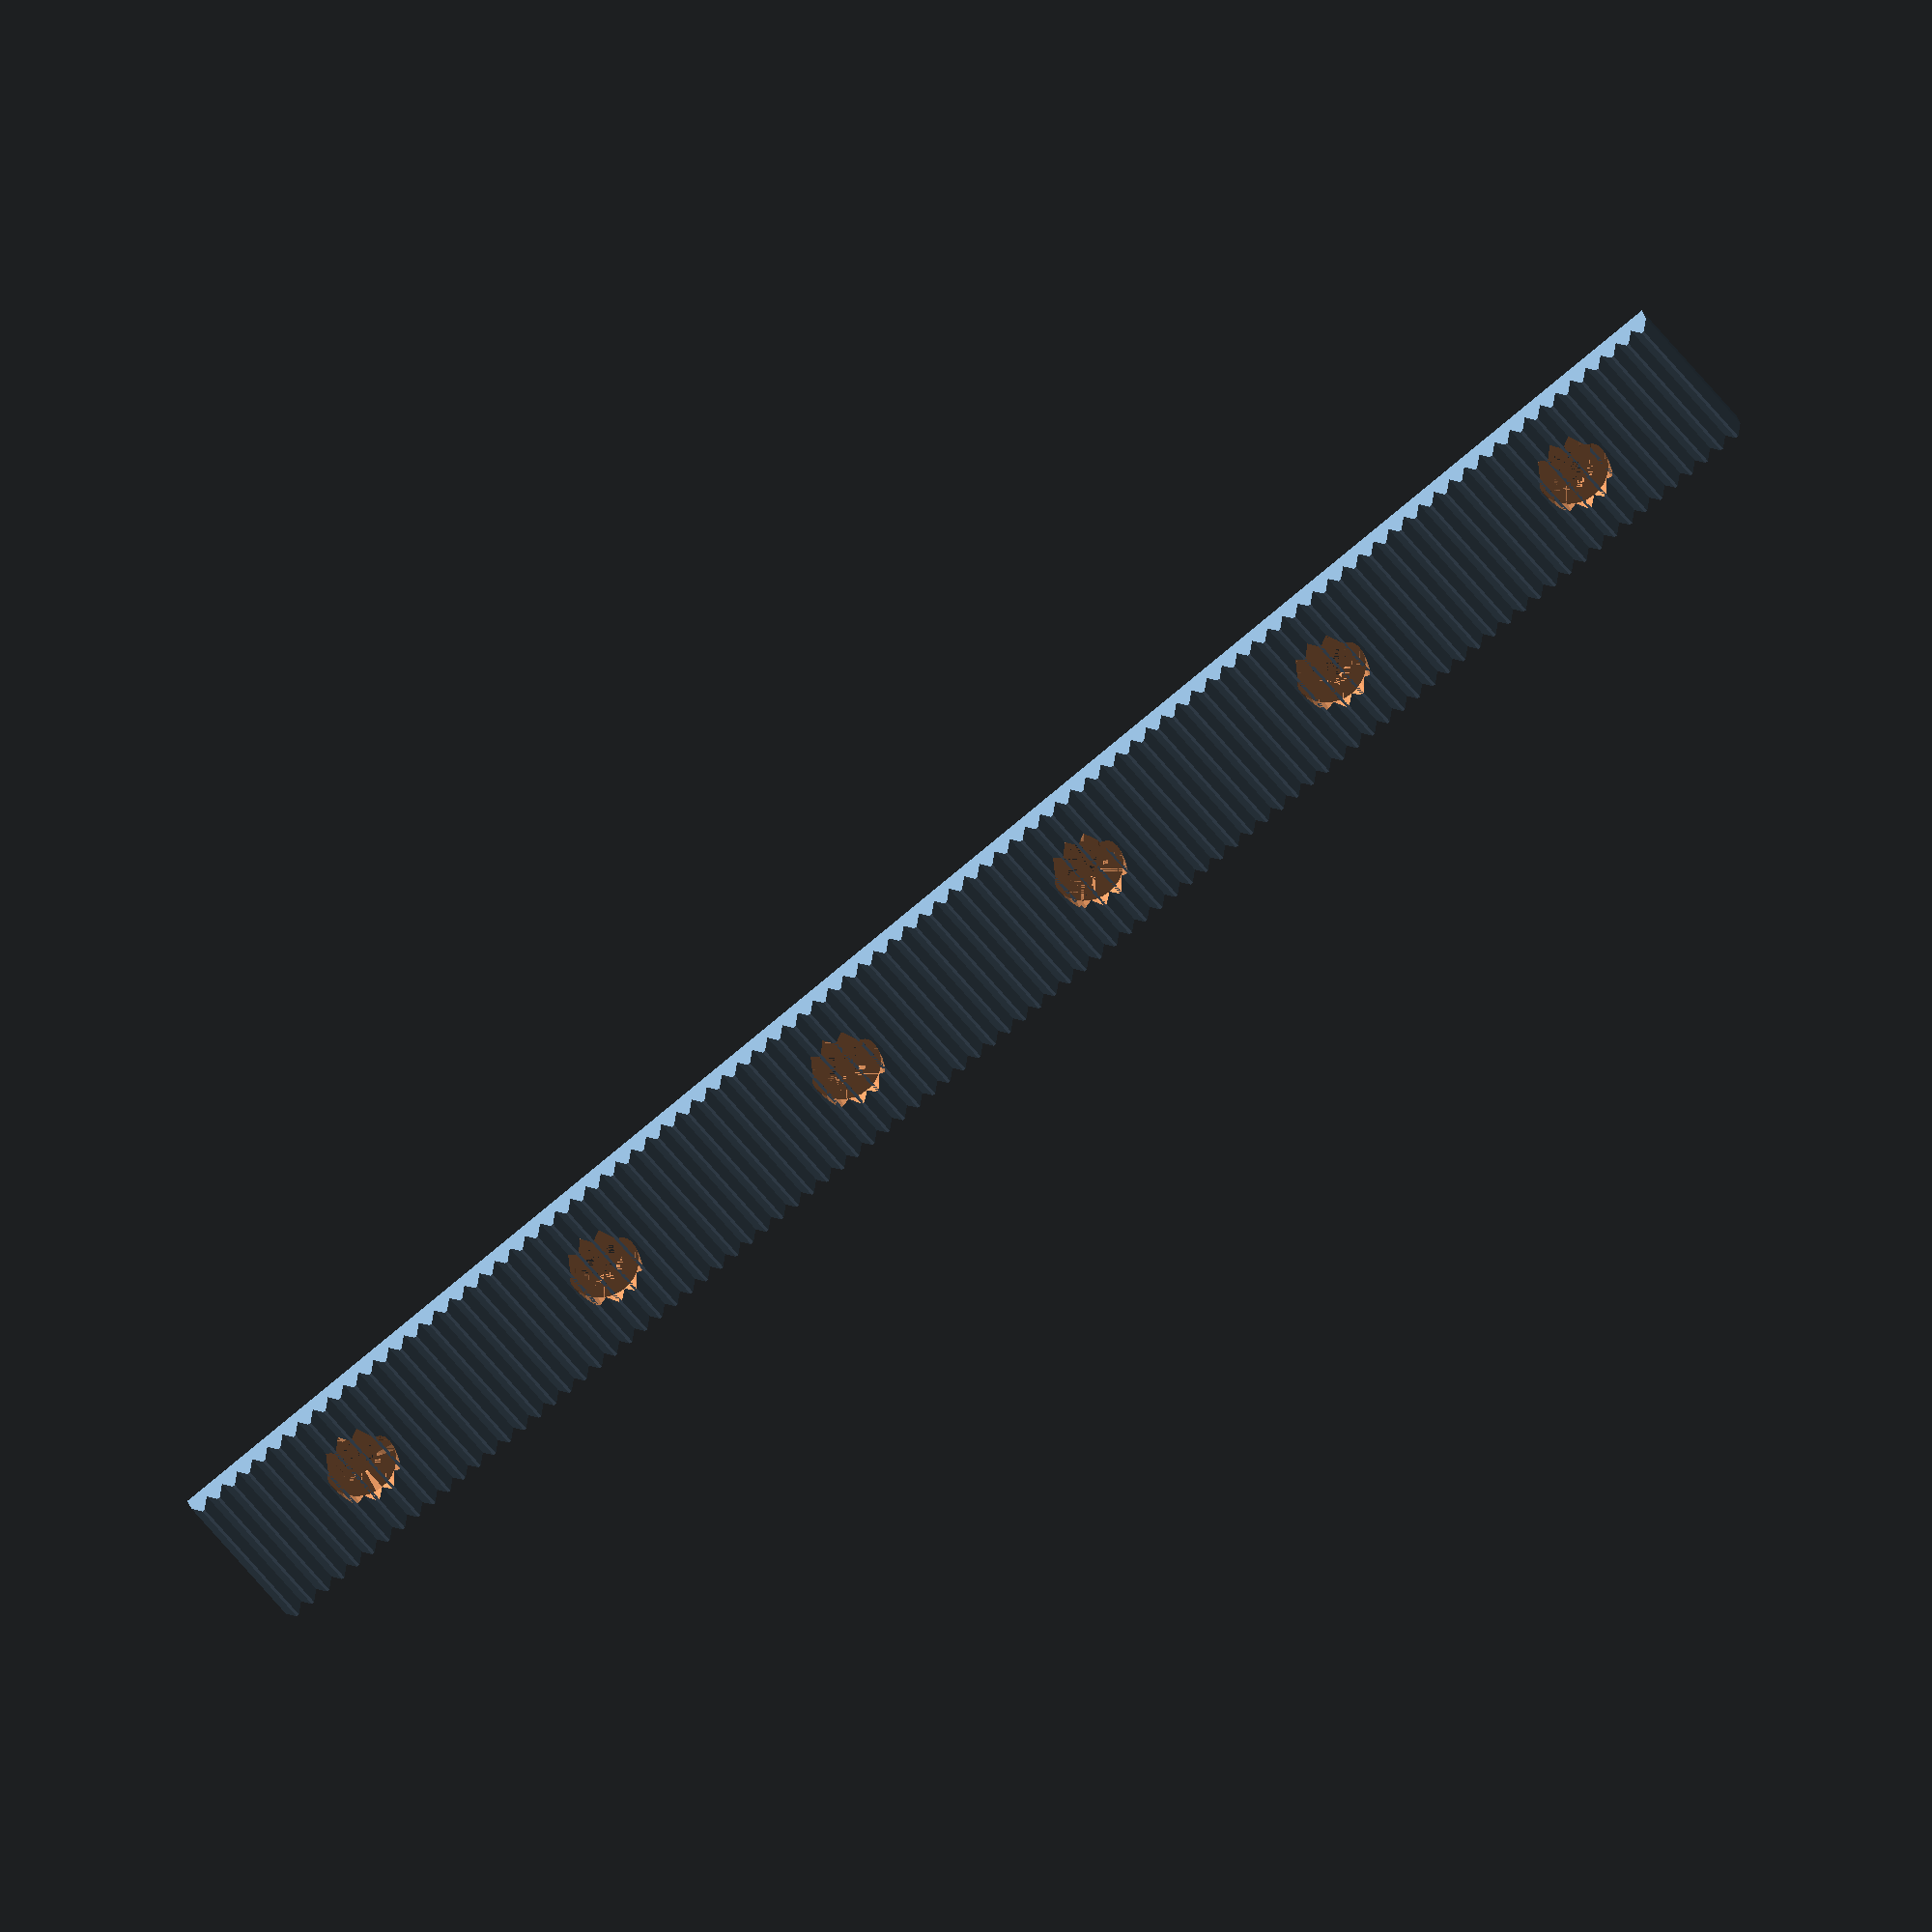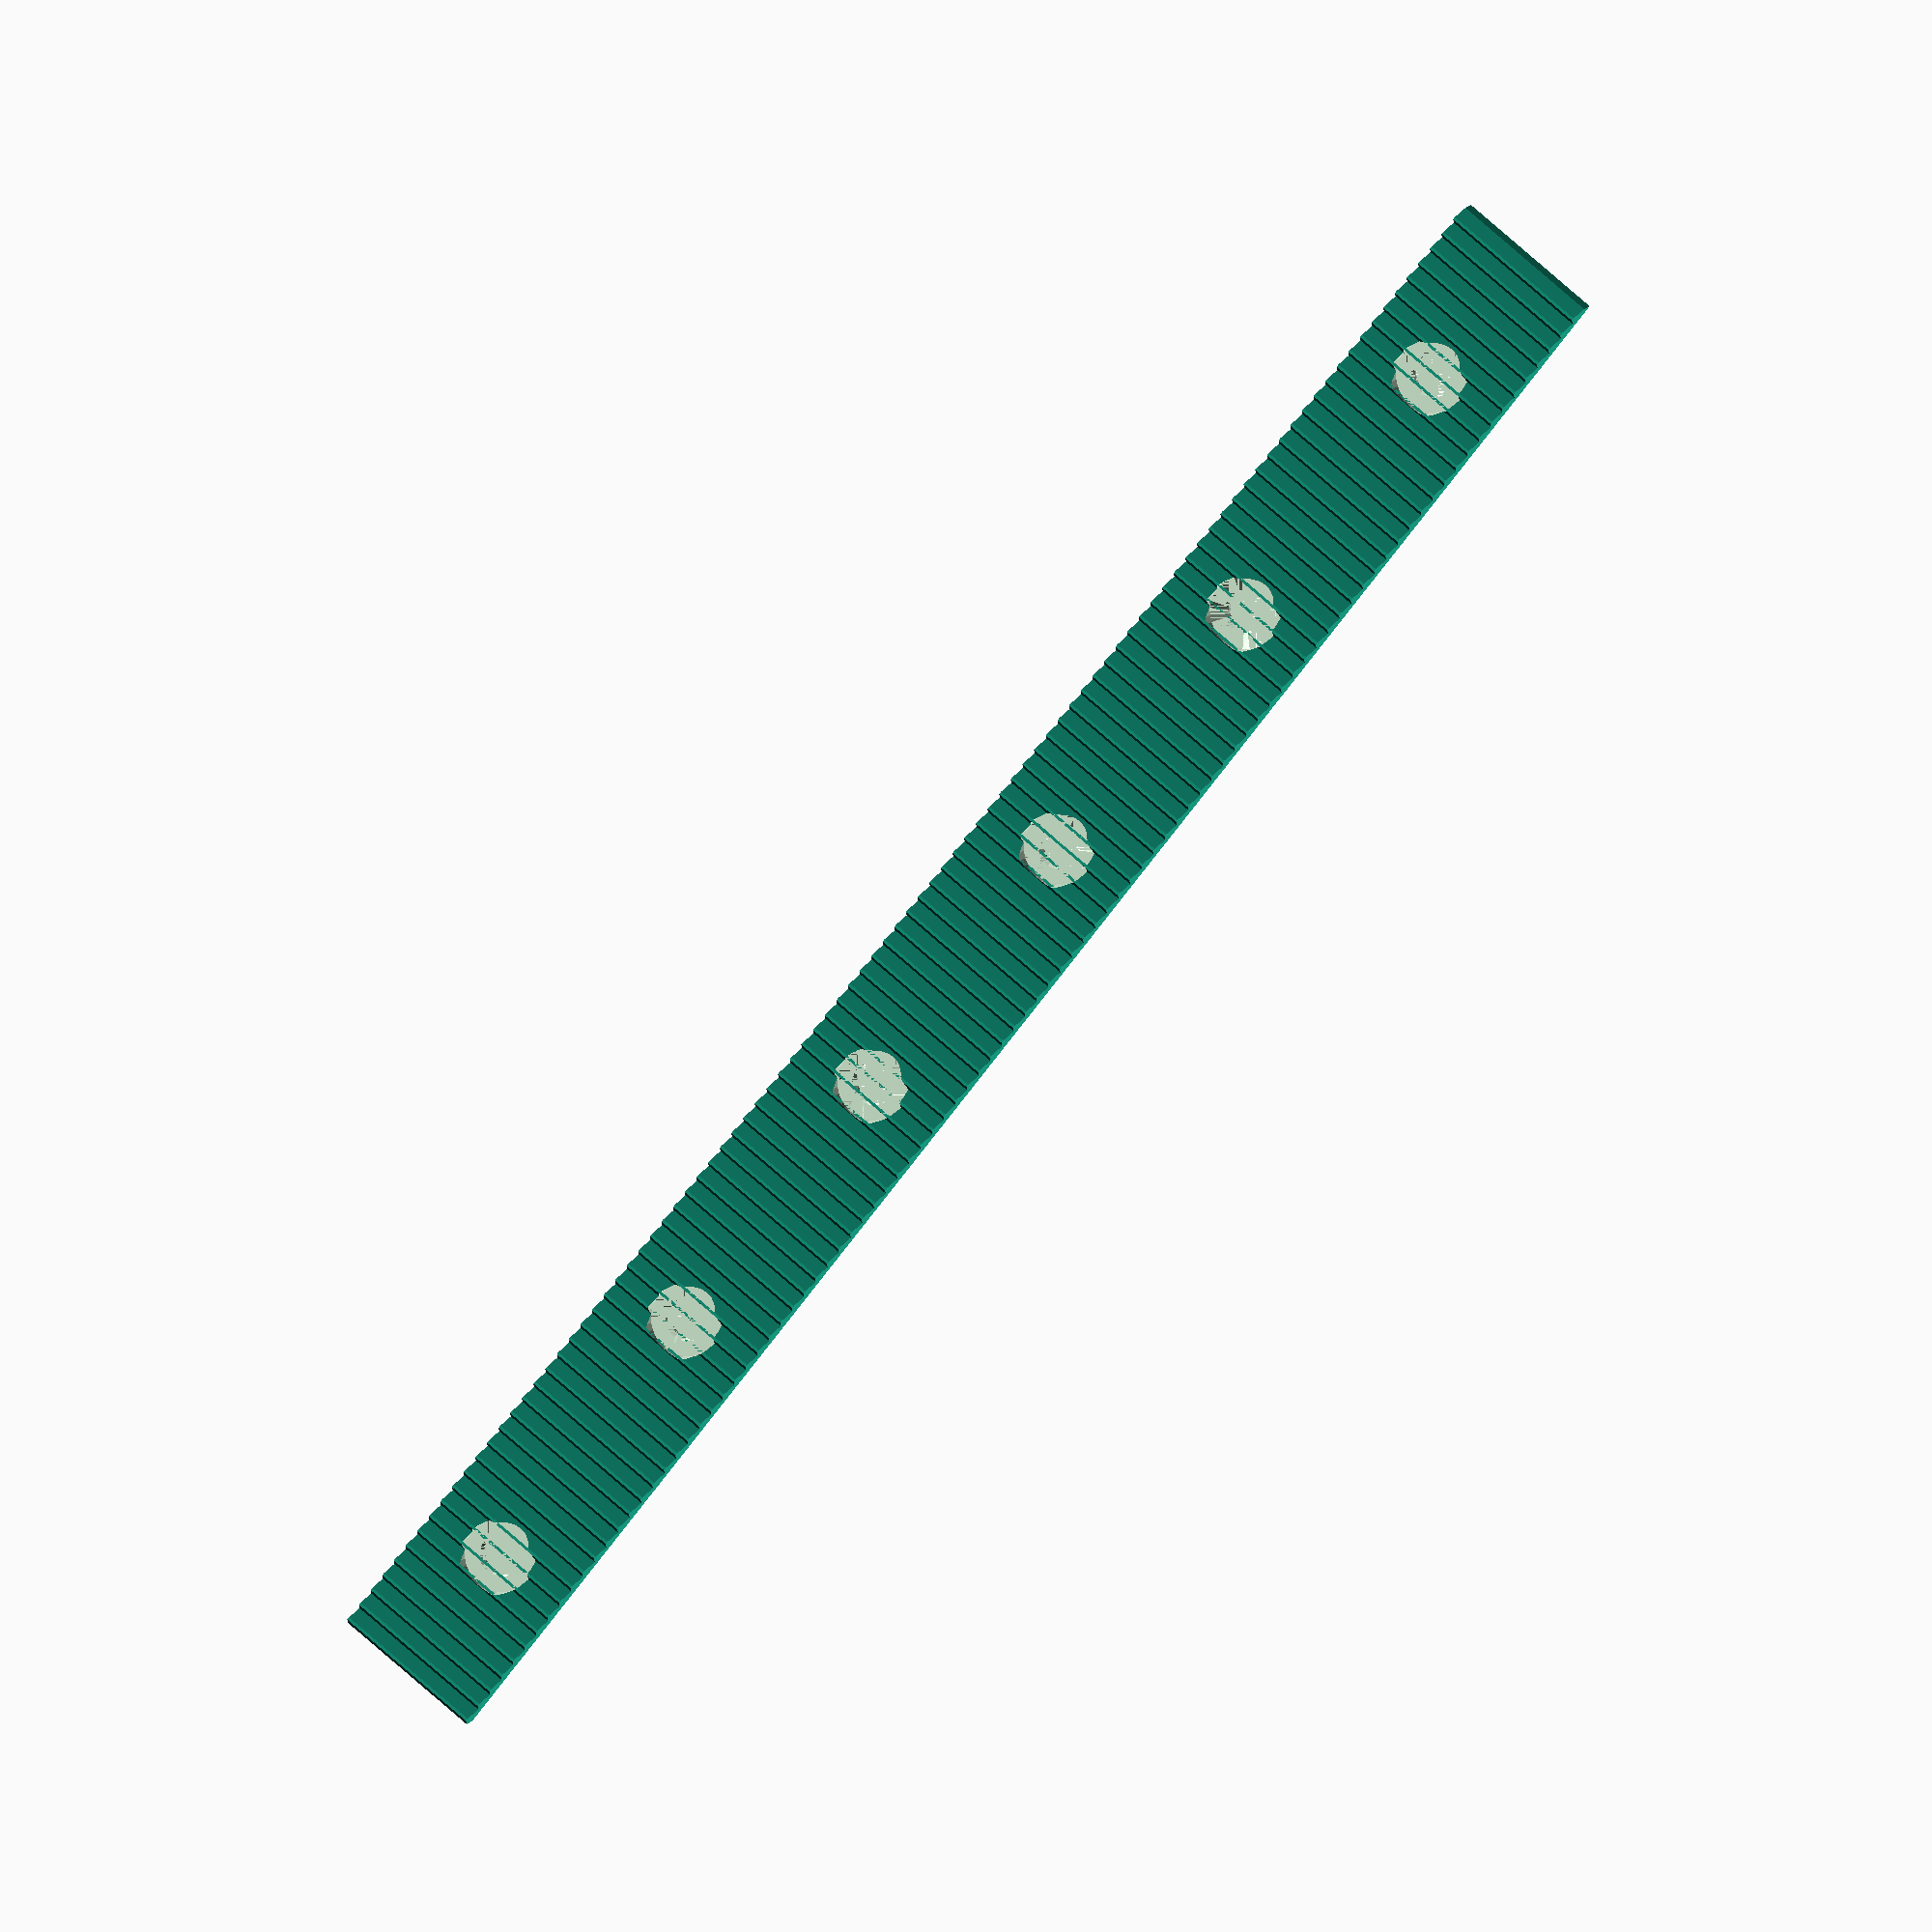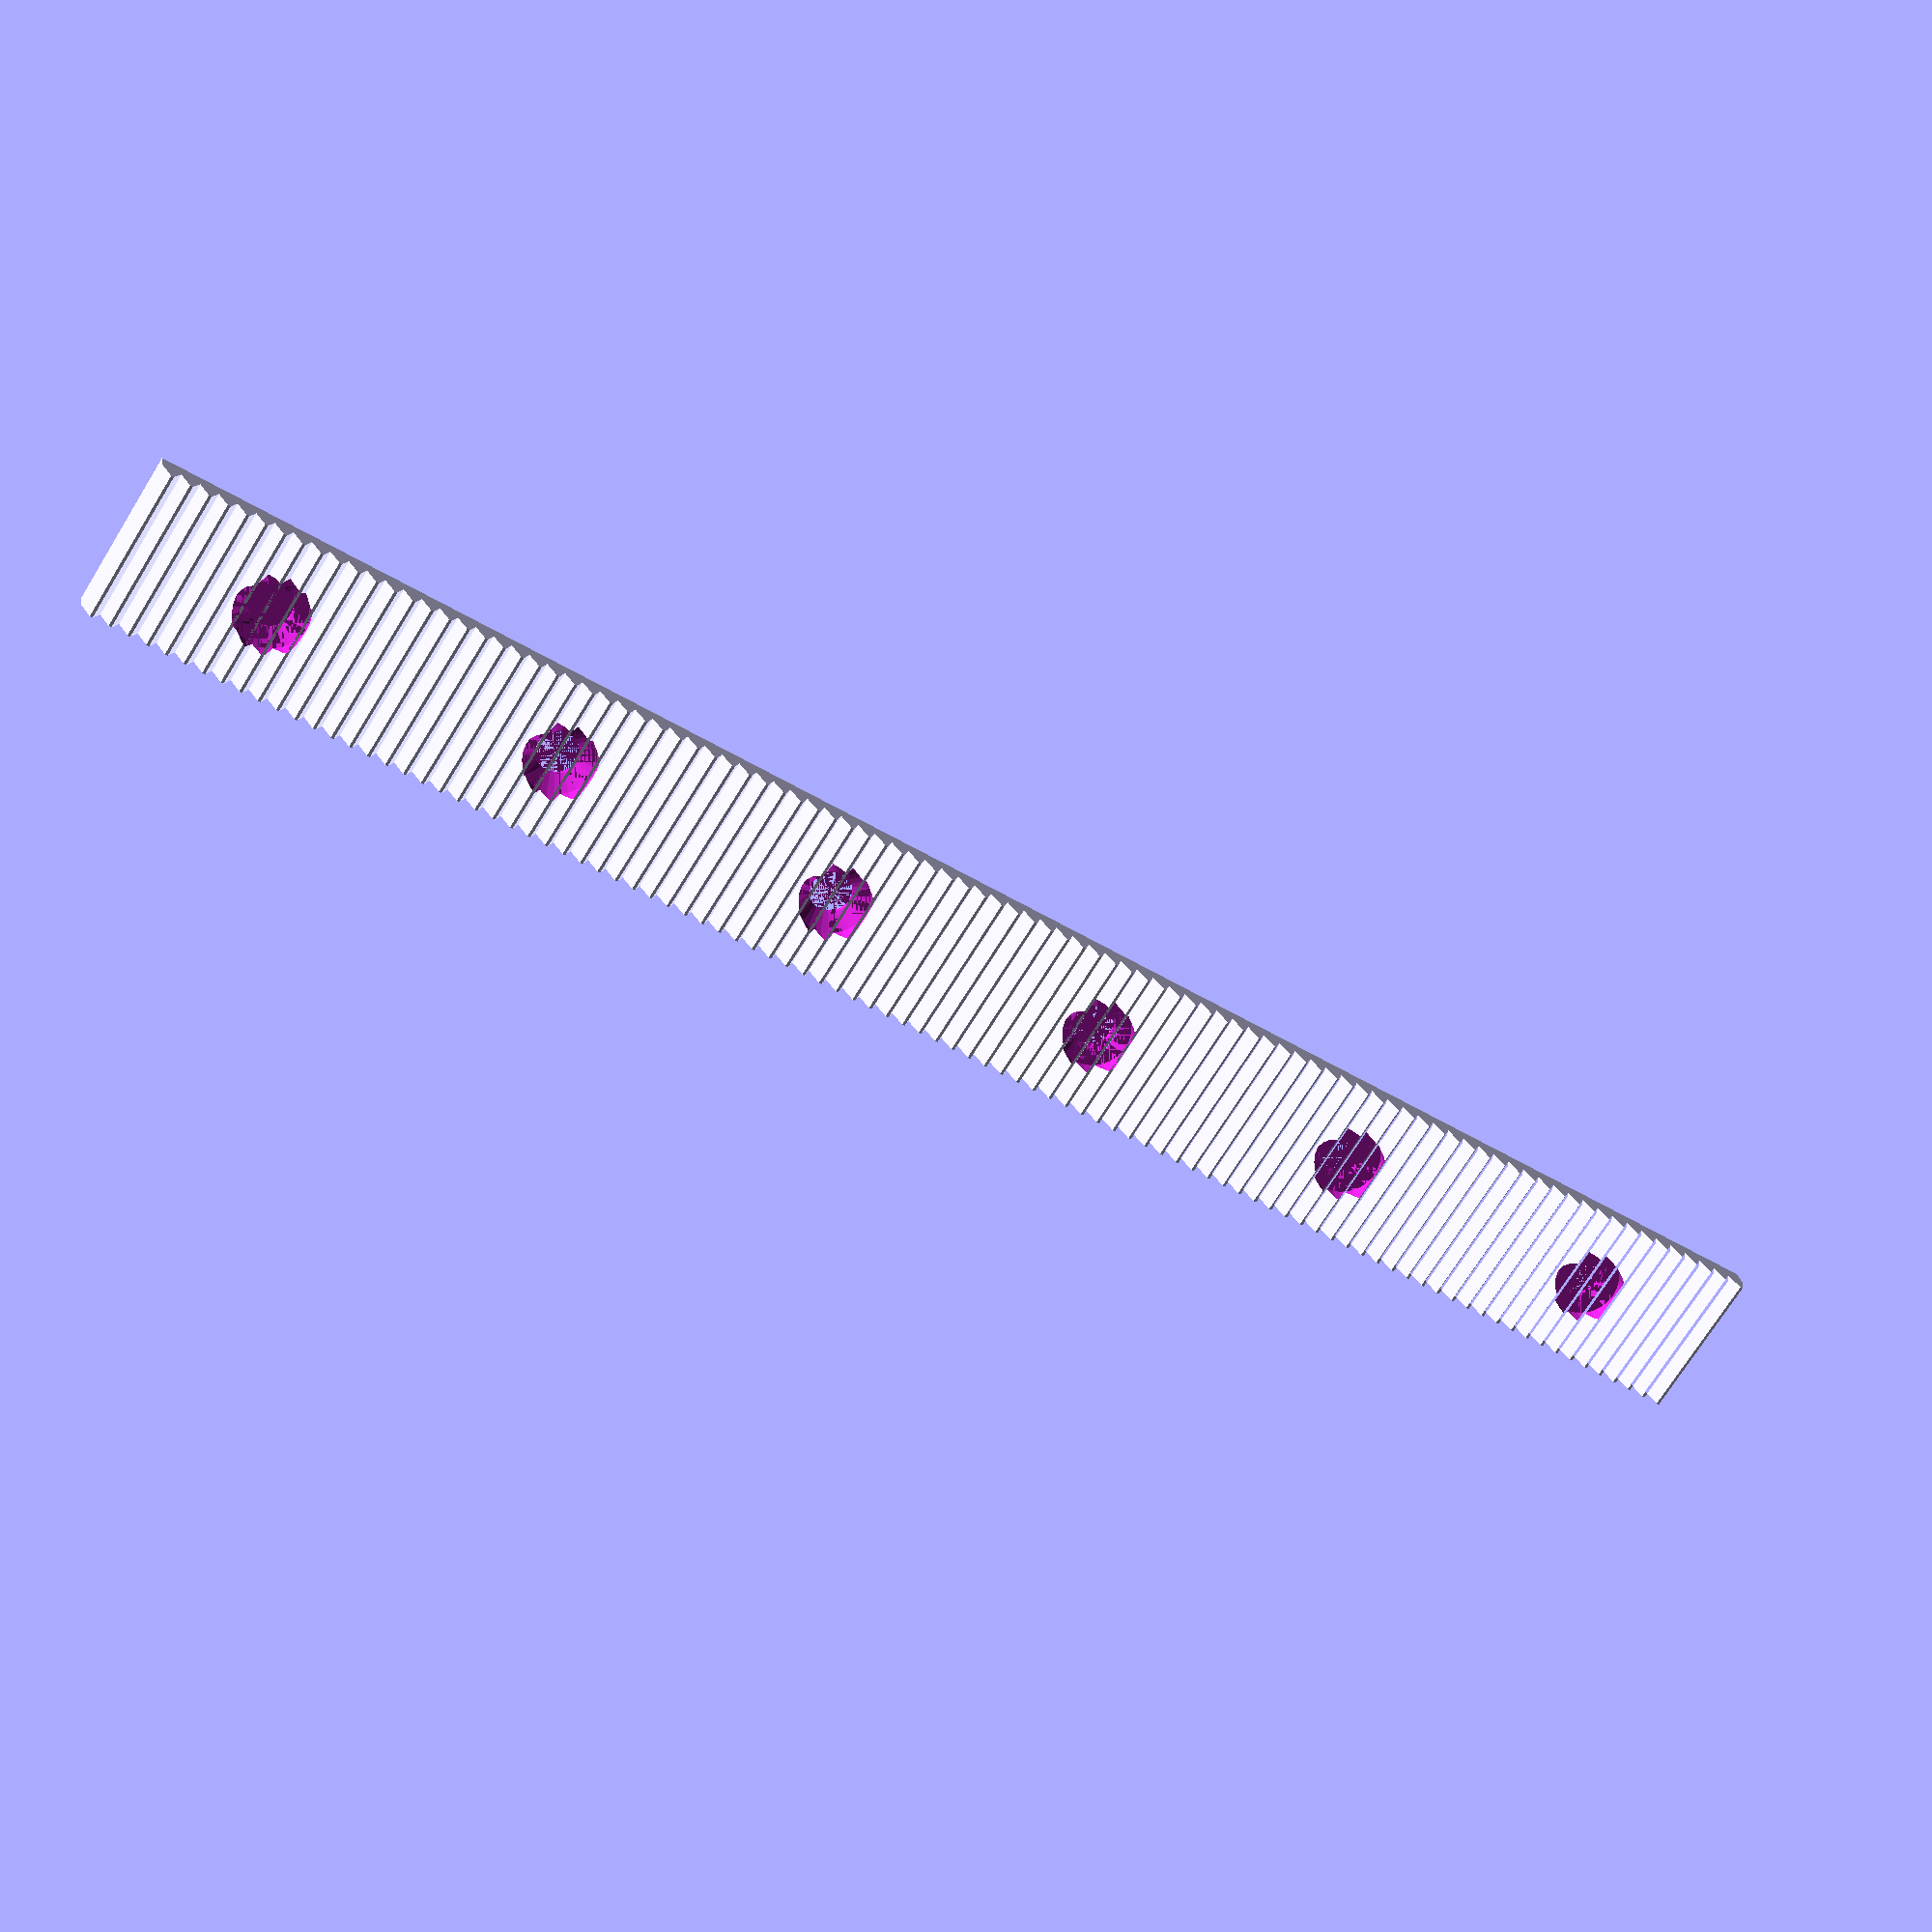
<openscad>

/* [main] */

// Overall length (inches)
length=6;

// Overall width (inches)
width=0.5;

// How thick the slab under the teeth is. (inches) If 0, same as tooth height.
spine_height=0;

/* [teeth] */

// How many teeth per inch
tpi=16;
	
// Tilt the teeth to achieve a ratchet effect (100% is a 90 degree angle) 
ratchet_percent=0; // [-150..150]
	
// How tall the teeth are. (inches) If 0, will be the same as width, giving avg 45 degree angles.
tooth_height=0;

// Percent of tooth tip to clip off (prevent sharp edge and allow for dirt)
clip_percent=15; // [0..100]

/* screw holes */

// Turn screw holes on/off
use_screws=1; // [0:off,1:on]

// How big around the screw is (millimeters)
screw_dia=3.5;

// How big the screw head is (millimeters)
screw_head_dia=6;

// How far the screws are in from the ends (inches)
screw_inset=0.5;

// How many screws. If 0, will calculate based on screw_spacing
num_screws=0;

// Distance between screws (inches)
screw_spacing=1;

/* hidden */

function in2mm(in)=25.4*in;

module frustum(x,y,x2,y2,z) {
	halfx=x/2;
	halfy=y/2;
	halfx2=x2/2;
	halfy2=y2/2;
	polyhedron(points=[
		[ halfx,halfy,0],
		[-halfx,halfy,0],
		[-halfx,-halfy,0],
		[ halfx,-halfy,0],
		[ halfx2,halfy2,z],
		[-halfx2,halfy2,z],
		[-halfx2,-halfy2,z],
		[ halfx2,-halfy2,z]
	], faces=[
		[0,2,1],[0,3,2], // top
		[0,4,3],[3,4,7], // east
		[0,5,4],[0,1,5], // north
		[1,6,5],[1,2,6], // west
		[2,7,6],[2,3,7], // south
		[4,5,6],[4,6,7] // bottom
	]);
}

module tooth(height,bottom_width,top_width=0.001,ratchet_percent=0){
	tw2=top_width/2;
	bw2=bottom_width/2;
	twr=bw2*ratchet_percent;
	polygon(points=[[height,twr-tw2],[height,twr+tw2],[0,bw2],[0,-bw2]],paths=[[0,1,2,3]]);
}

module screwHole(dia=3.5,head_dia=6,len=20,outset=0,$fn=32){
	head_height=(head_dia-dia)/2; // 45 degrees makes things simple
	cylinder(r=dia/2,h=len);
	translate([0,0,len-head_height]) cylinder(r2=head_dia/2,r1=dia/2,h=head_height);
	if(outset>0){
		translate([0,0,len]) cylinder(r=head_dia/2,h=outset);
	}
}

module teeth(spine_height,tpi,height,length,thickness,clip_percent=0.1,ratchet_percent=0){
	length=in2mm(length);
	spine_height=in2mm(spine_height);
	height=in2mm(height);
	thickness=in2mm(thickness);
	tooth_width=in2mm(1/tpi);
	rotate([0,0,-90]) rotate([0,-90,0]) linear_extrude(thickness){
		for(i=[0:tooth_width:length-0.001]){
			translate([spine_height,i+tooth_width/2,0]) tooth(height,tooth_width,tooth_width*clip_percent,ratchet_percent);
		}
		square([spine_height,length]);
	}
}

module incramental(clip_percent=10,ratchet_percent=100,screw_head_dia=6,screw_dia=3.5,tpi=16,tooth_height=0,spine_height=0,length=6,width=1/2,screw_inset=1/2,screw_spacing=1,num_screws=0,use_screws=1){
	clip_percent=clip_percent/100;
	ratchet_percent=ratchet_percent/100;
	tooth_height=tooth_height<=0?1/tpi:tooth_height;
	tooth_heightmm=in2mm(tooth_height);
	spine_height=spine_height<=0?tooth_height:spine_height;
	spine_heightmm=in2mm(spine_height);
	lengthmm=in2mm(length);
	widthmm=in2mm(width);
	screw_inset=screw_inset<=0?0.001:in2mm(screw_inset);
	screw_spacing=num_screws>0?(lengthmm-screw_inset*2)/(num_screws-1):in2mm(screw_spacing);
	num_screws=num_screws<=0?(lengthmm-screw_inset*2)/screw_spacing:num_screws;
	difference(){
		teeth(spine_height,tpi,tooth_height,length,width,clip_percent,ratchet_percent);
		if(use_screws) for(i=[screw_inset:screw_spacing:lengthmm-screw_inset]){
			translate([i,widthmm/2,0]) screwHole(screw_dia,screw_head_dia,spine_heightmm,tooth_heightmm);
		}
	}
}

incramental(clip_percent,ratchet_percent,screw_head_dia,screw_dia,tpi,tooth_height,spine_height,length,width,screw_inset,screw_spacing,num_screws,use_screws);
</openscad>
<views>
elev=336.0 azim=322.1 roll=347.5 proj=o view=wireframe
elev=170.9 azim=128.1 roll=163.6 proj=o view=wireframe
elev=155.4 azim=212.3 roll=190.0 proj=p view=wireframe
</views>
